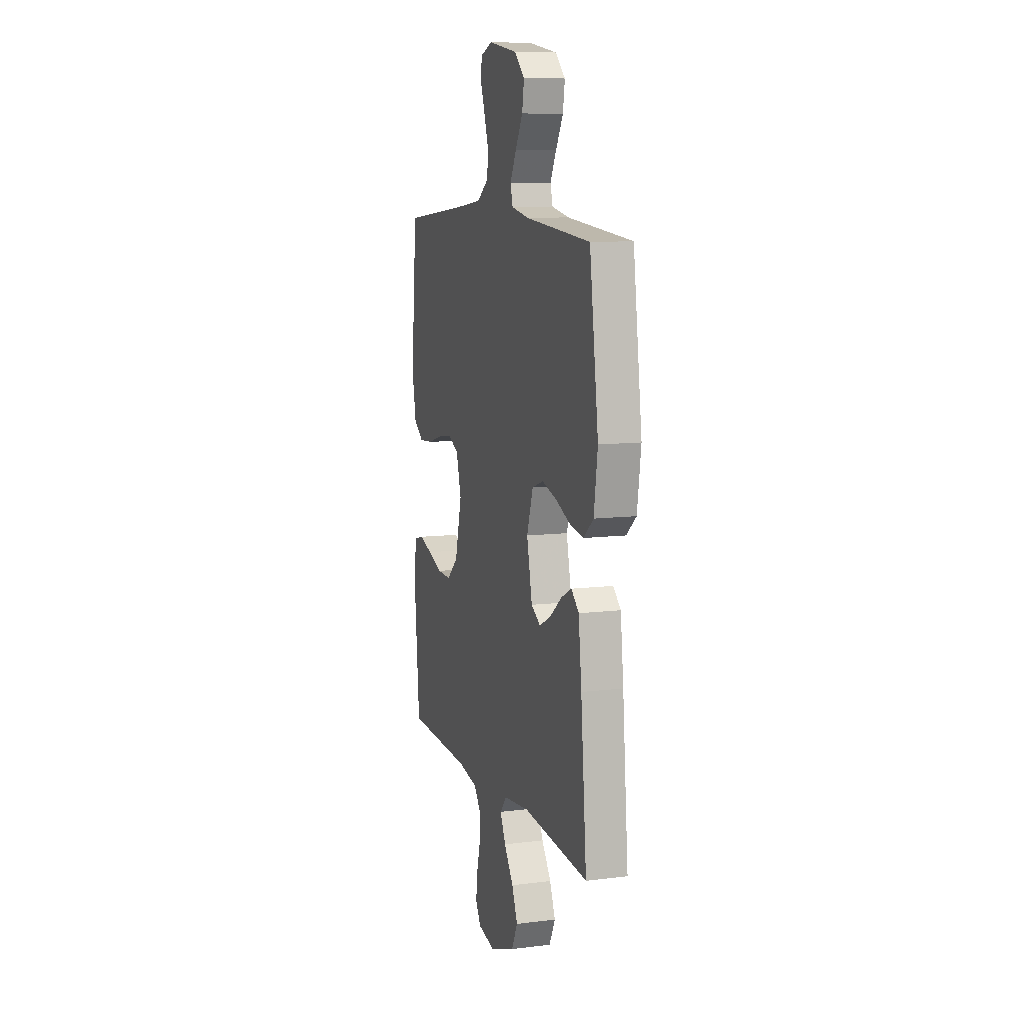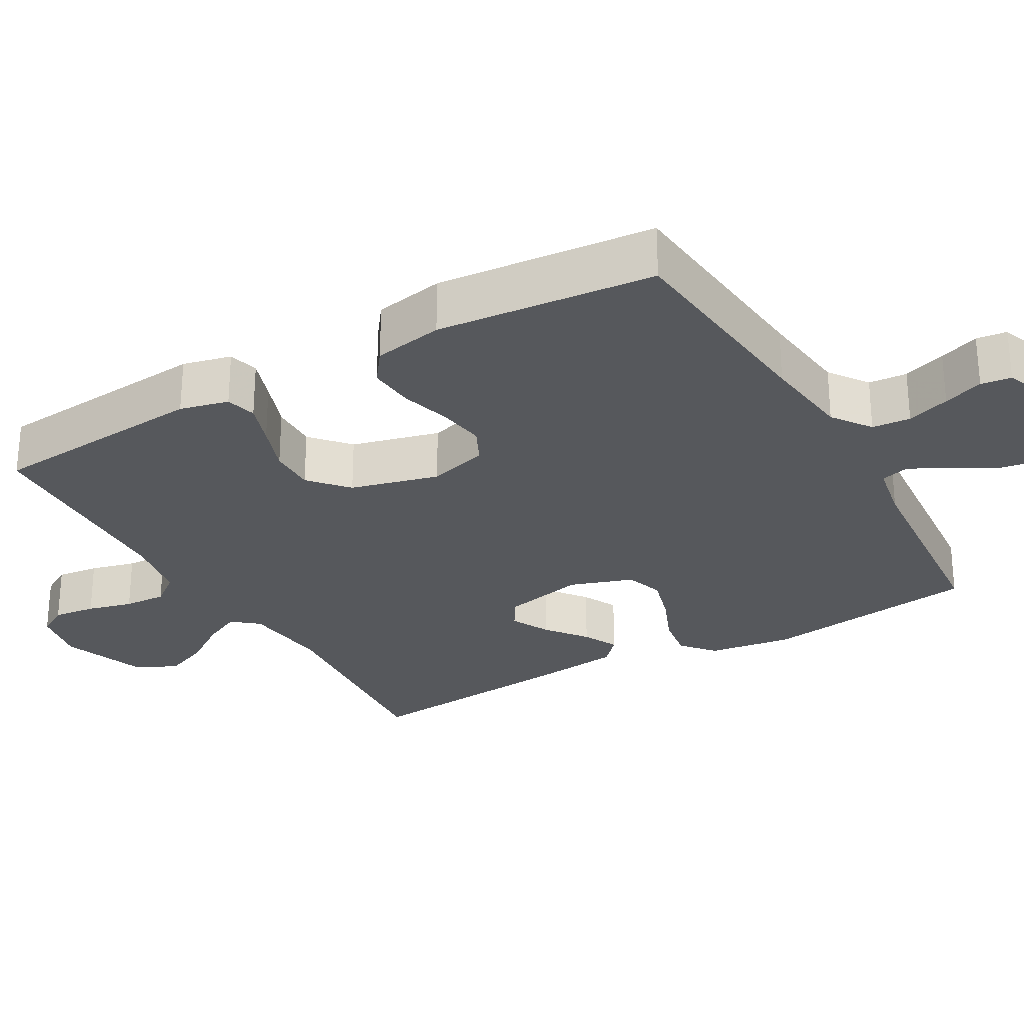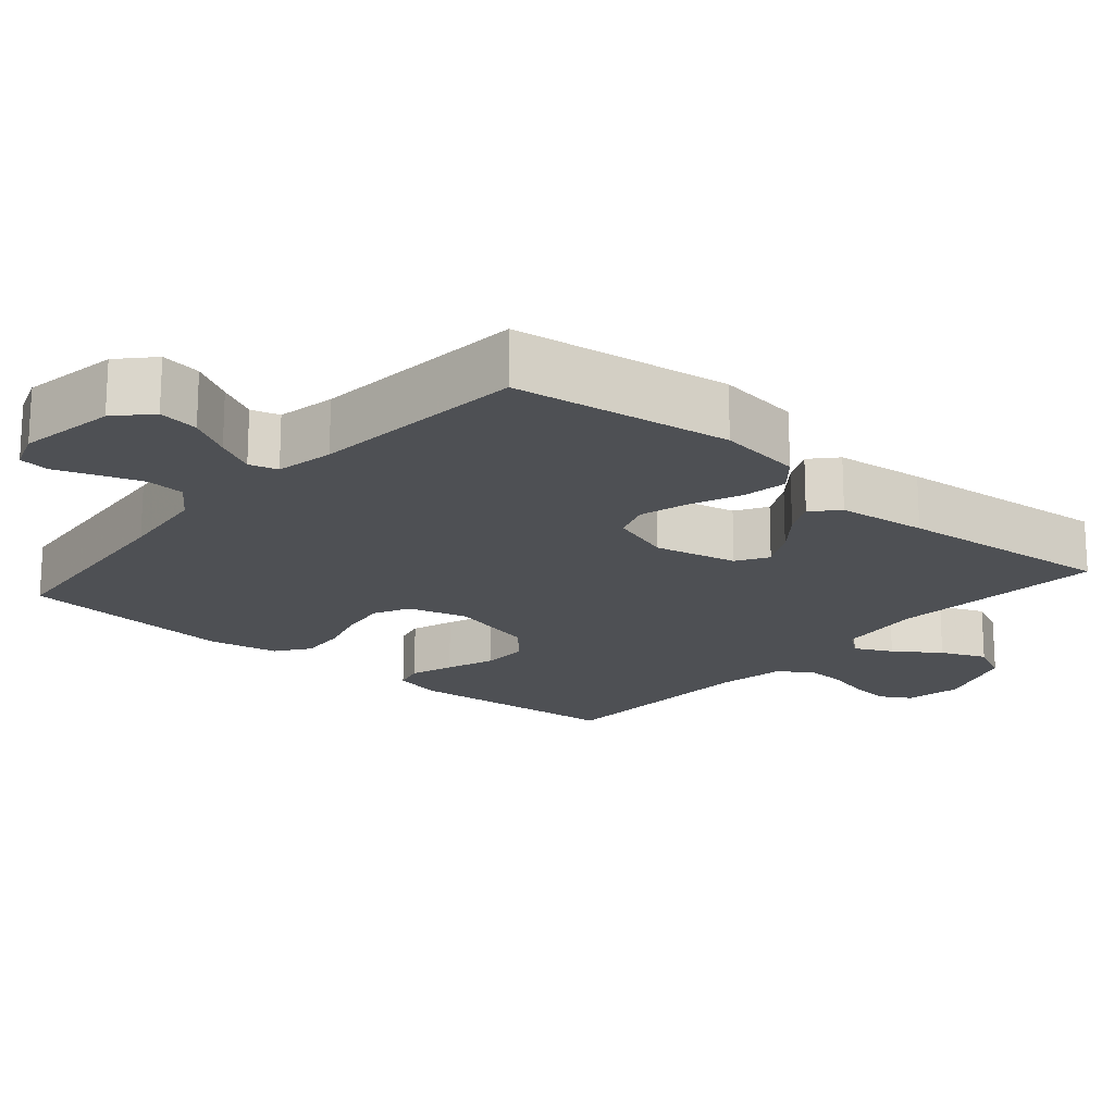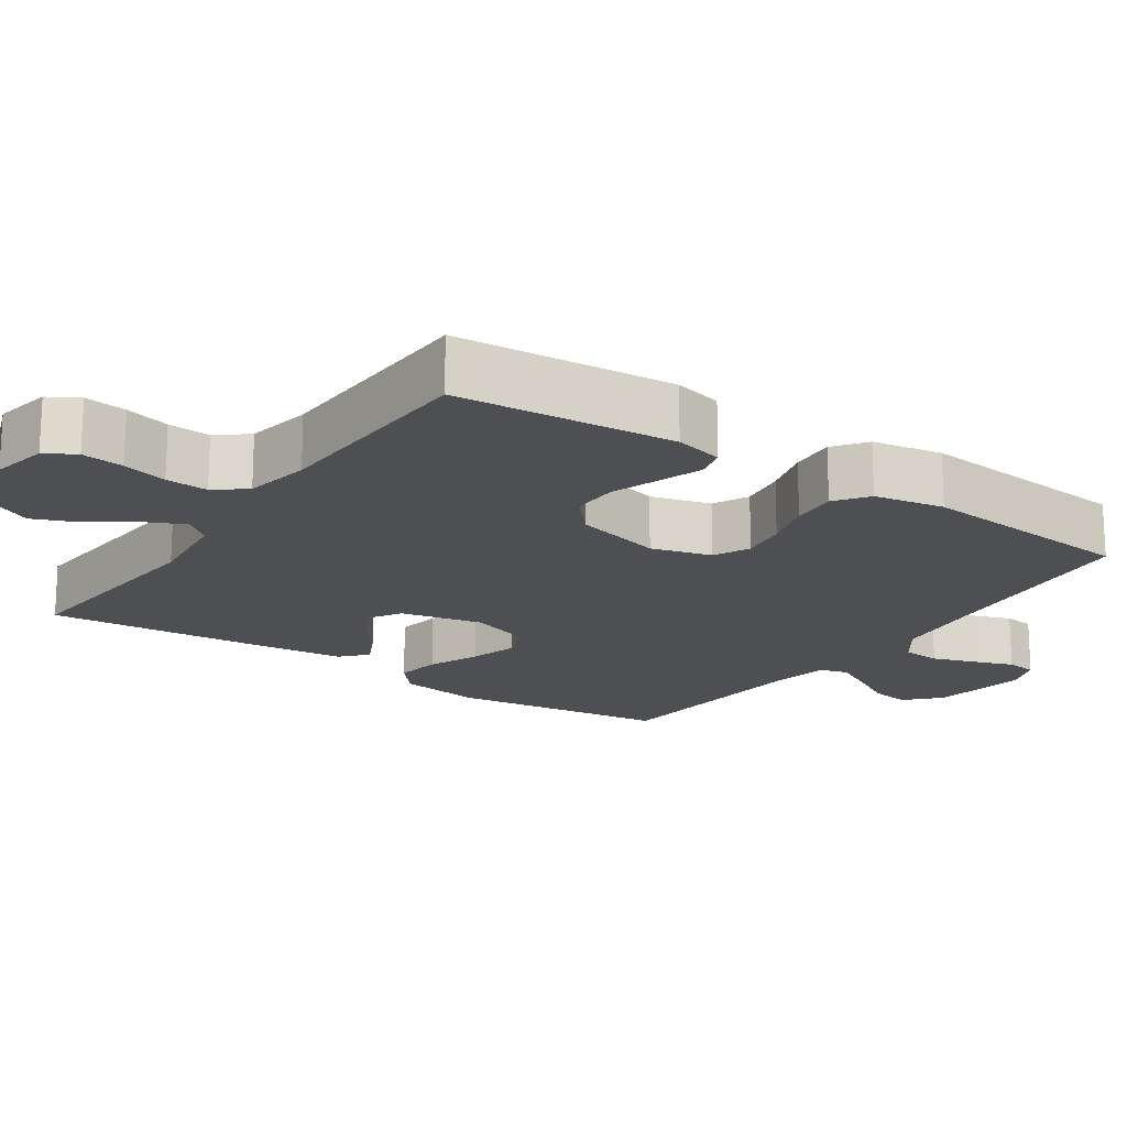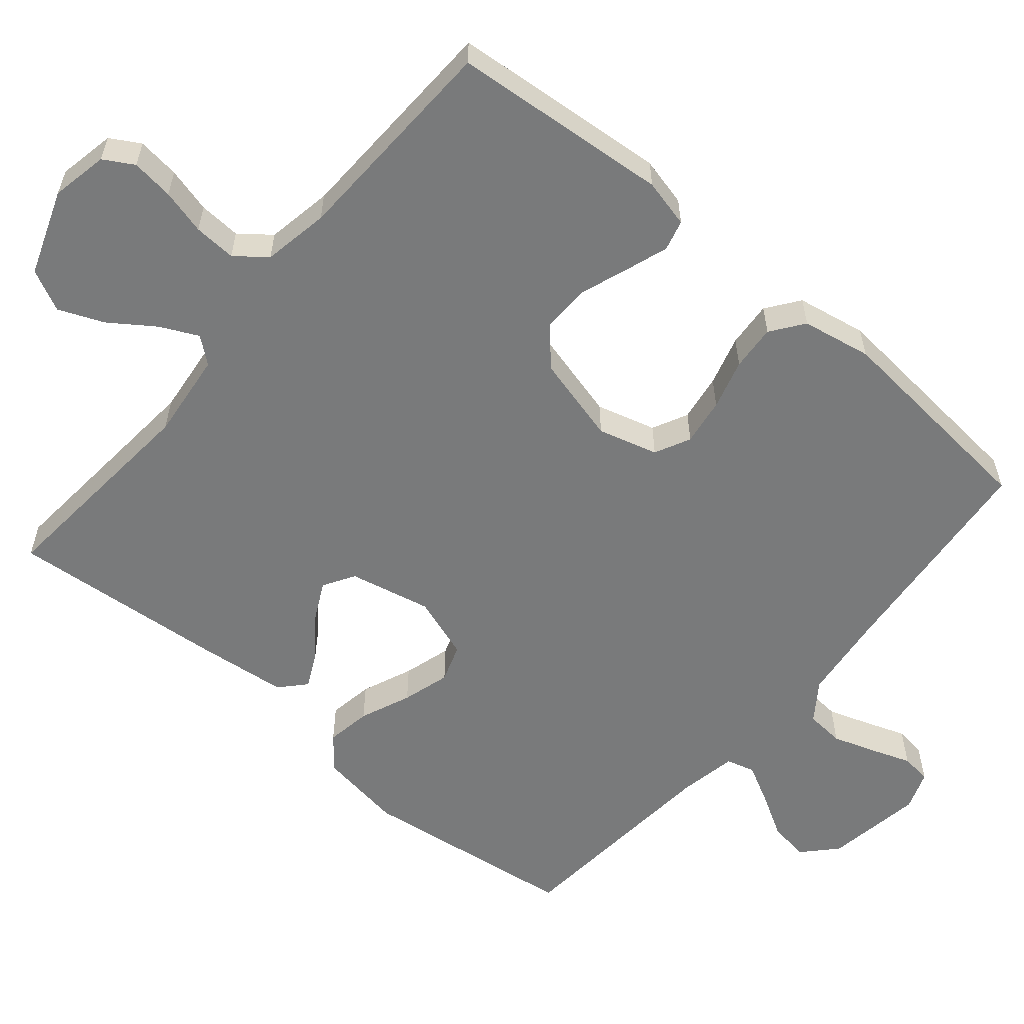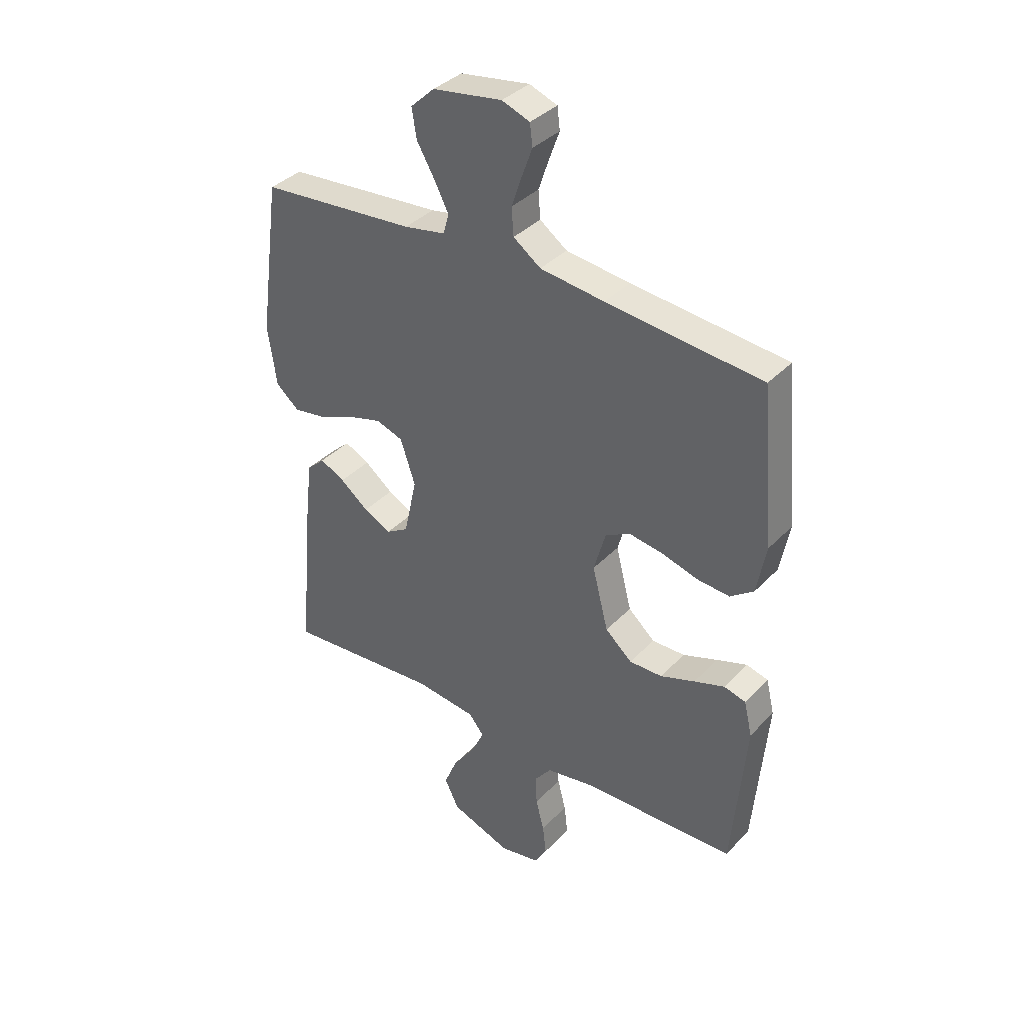
<metadata>
{"format":"obj","ext":"obj","renderer":"f3d","projection":"perspective","resolution":1024,"background":"white","views":[{"elev":10.0,"azim":72.3,"up":"+Z"},{"elev":-27.8,"azim":-60.3,"up":"+Y"},{"elev":-18.5,"azim":49.3,"up":"+Y"},{"elev":-18.0,"azim":-124.5,"up":"+Y"},{"elev":-58.0,"azim":-130.3,"up":"+Y"},{"elev":37.0,"azim":-142.5,"up":"+Z"}]}
</metadata>
<code>
v 0.5 0.07 0.5
v 0.541 0.07 0.2
v 0.524 0.07 0.084
v 0.479 0.07 0.046
v 0.417 0.07 0.056
v 0.347 0.07 0.085
v 0.281 0.07 0.104
v 0.229 0.07 0.086
v 0.2 0.07 0
v 0.225 0.07 -0.113
v 0.268 0.07 -0.139
v 0.321 0.07 -0.112
v 0.376 0.07 -0.069
v 0.424 0.07 -0.045
v 0.459 0.07 -0.077
v 0.473 0.07 -0.2
v 0.5 0.07 -0.5
v 0.2 0.07 -0.476
v 0.08 0.07 -0.49
v 0.051 0.07 -0.526
v 0.076 0.07 -0.578
v 0.119 0.07 -0.639
v 0.145 0.07 -0.701
v 0.117 0.07 -0.758
v 0 0.07 -0.801
v -0.078 0.07 -0.786
v -0.102 0.07 -0.745
v -0.095 0.07 -0.687
v -0.079 0.07 -0.625
v -0.076 0.07 -0.567
v -0.109 0.07 -0.525
v -0.2 0.07 -0.509
v -0.5 0.07 -0.5
v -0.526 0.07 -0.2
v -0.51 0.07 -0.133
v -0.468 0.07 -0.122
v -0.409 0.07 -0.142
v -0.342 0.07 -0.166
v -0.278 0.07 -0.167
v -0.226 0.07 -0.121
v -0.195 0.07 0
v -0.218 0.07 0.082
v -0.267 0.07 0.106
v -0.332 0.07 0.096
v -0.401 0.07 0.076
v -0.464 0.07 0.071
v -0.509 0.07 0.104
v -0.527 0.07 0.2
v -0.5 0.07 0.5
v -0.2 0.07 0.53
v -0.076 0.07 0.545
v -0.023 0.07 0.583
v -0.019 0.07 0.636
v -0.039 0.07 0.695
v -0.059 0.07 0.75
v -0.054 0.07 0.792
v 0 0.07 0.812
v 0.134 0.07 0.791
v 0.18 0.07 0.748
v 0.171 0.07 0.692
v 0.137 0.07 0.633
v 0.109 0.07 0.579
v 0.12 0.07 0.54
v 0.2 0.07 0.525
v 0.5 0 0.5
v 0.541 0 0.2
v 0.524 0 0.084
v 0.479 0 0.046
v 0.417 0 0.056
v 0.347 0 0.085
v 0.281 0 0.104
v 0.229 0 0.086
v 0.2 0 0
v 0.225 0 -0.113
v 0.268 0 -0.139
v 0.321 0 -0.112
v 0.376 0 -0.069
v 0.424 0 -0.045
v 0.459 0 -0.077
v 0.473 0 -0.2
v 0.5 0 -0.5
v 0.2 0 -0.476
v 0.08 0 -0.49
v 0.051 0 -0.526
v 0.076 0 -0.578
v 0.119 0 -0.639
v 0.145 0 -0.701
v 0.117 0 -0.758
v 0 0 -0.801
v -0.078 0 -0.786
v -0.102 0 -0.745
v -0.095 0 -0.687
v -0.079 0 -0.625
v -0.076 0 -0.567
v -0.109 0 -0.525
v -0.2 0 -0.509
v -0.5 0 -0.5
v -0.526 0 -0.2
v -0.51 0 -0.133
v -0.468 0 -0.122
v -0.409 0 -0.142
v -0.342 0 -0.166
v -0.278 0 -0.167
v -0.226 0 -0.121
v -0.195 0 0
v -0.218 0 0.082
v -0.267 0 0.106
v -0.332 0 0.096
v -0.401 0 0.076
v -0.464 0 0.071
v -0.509 0 0.104
v -0.527 0 0.2
v -0.5 0 0.5
v -0.2 0 0.53
v -0.076 0 0.545
v -0.023 0 0.583
v -0.019 0 0.636
v -0.039 0 0.695
v -0.059 0 0.75
v -0.054 0 0.792
v 0 0 0.812
v 0.134 0 0.791
v 0.18 0 0.748
v 0.171 0 0.692
v 0.137 0 0.633
v 0.109 0 0.579
v 0.12 0 0.54
v 0.2 0 0.525
f 59 60 61
f 58 59 61
f 57 58 61
f 56 57 61
f 55 56 61
f 54 55 61
f 53 54 61 62
f 52 53 62 63
f 48 49 50
f 47 48 50
f 46 47 50
f 45 46 50
f 44 45 50
f 43 44 50 51
f 51 52 63
f 43 51 63
f 42 43 63
f 36 37 38
f 35 36 38
f 34 35 38
f 33 34 38
f 32 33 38
f 31 32 38 39
f 30 31 39 40
f 27 28 29
f 26 27 29
f 25 26 29
f 24 25 29
f 23 24 29
f 22 23 29
f 21 22 29
f 20 21 29 30
f 30 40 41
f 20 30 41
f 19 20 41
f 16 17 18
f 15 16 18
f 14 15 18
f 13 14 18
f 12 13 18
f 11 12 18 19
f 4 5 6
f 3 4 6
f 2 3 6
f 1 2 6
f 64 1 6
f 64 6 7
f 63 64 7 8
f 42 63 8 9
f 19 41 42
f 11 19 42
f 10 11 42
f 9 10 42
f 125 124 123
f 125 123 122
f 125 122 121
f 125 121 120
f 125 120 119
f 125 119 118
f 126 125 118 117
f 127 126 117 116
f 114 113 112
f 114 112 111
f 114 111 110
f 114 110 109
f 114 109 108
f 115 114 108 107
f 127 116 115
f 127 115 107
f 127 107 106
f 102 101 100
f 102 100 99
f 102 99 98
f 102 98 97
f 102 97 96
f 103 102 96 95
f 104 103 95 94
f 93 92 91
f 93 91 90
f 93 90 89
f 93 89 88
f 93 88 87
f 93 87 86
f 93 86 85
f 94 93 85 84
f 105 104 94
f 105 94 84
f 105 84 83
f 82 81 80
f 82 80 79
f 82 79 78
f 82 78 77
f 82 77 76
f 83 82 76 75
f 70 69 68
f 70 68 67
f 70 67 66
f 70 66 65
f 70 65 128
f 71 70 128
f 72 71 128 127
f 73 72 127 106
f 106 105 83
f 106 83 75
f 106 75 74
f 106 74 73
f 1 65 66 2
f 2 66 67 3
f 3 67 68 4
f 4 68 69 5
f 5 69 70 6
f 6 70 71 7
f 7 71 72 8
f 8 72 73 9
f 9 73 74 10
f 10 74 75 11
f 11 75 76 12
f 12 76 77 13
f 13 77 78 14
f 14 78 79 15
f 15 79 80 16
f 16 80 81 17
f 17 81 82 18
f 18 82 83 19
f 19 83 84 20
f 20 84 85 21
f 21 85 86 22
f 22 86 87 23
f 23 87 88 24
f 24 88 89 25
f 25 89 90 26
f 26 90 91 27
f 27 91 92 28
f 28 92 93 29
f 29 93 94 30
f 30 94 95 31
f 31 95 96 32
f 32 96 97 33
f 33 97 98 34
f 34 98 99 35
f 35 99 100 36
f 36 100 101 37
f 37 101 102 38
f 38 102 103 39
f 39 103 104 40
f 40 104 105 41
f 41 105 106 42
f 42 106 107 43
f 43 107 108 44
f 44 108 109 45
f 45 109 110 46
f 46 110 111 47
f 47 111 112 48
f 48 112 113 49
f 49 113 114 50
f 50 114 115 51
f 51 115 116 52
f 52 116 117 53
f 53 117 118 54
f 54 118 119 55
f 55 119 120 56
f 56 120 121 57
f 57 121 122 58
f 58 122 123 59
f 59 123 124 60
f 60 124 125 61
f 61 125 126 62
f 62 126 127 63
f 63 127 128 64
f 64 128 65 1

</code>
